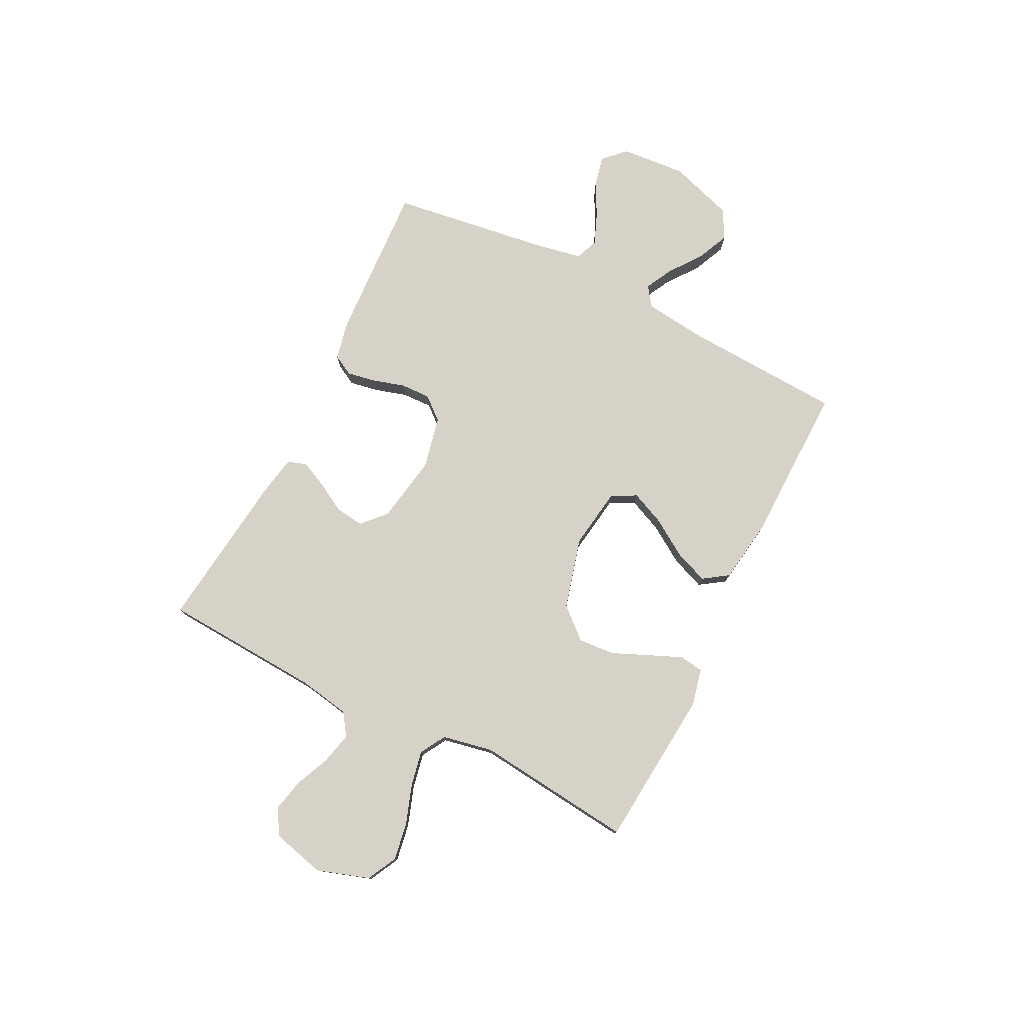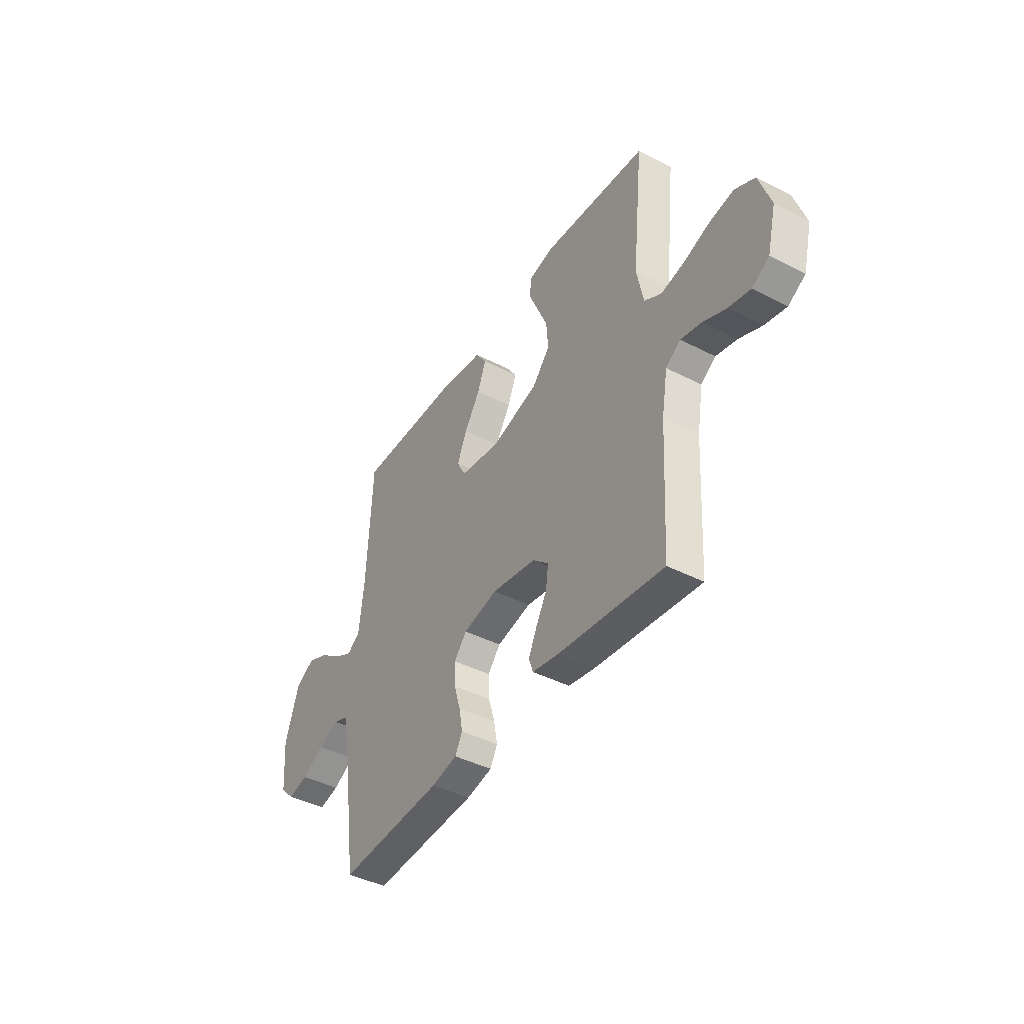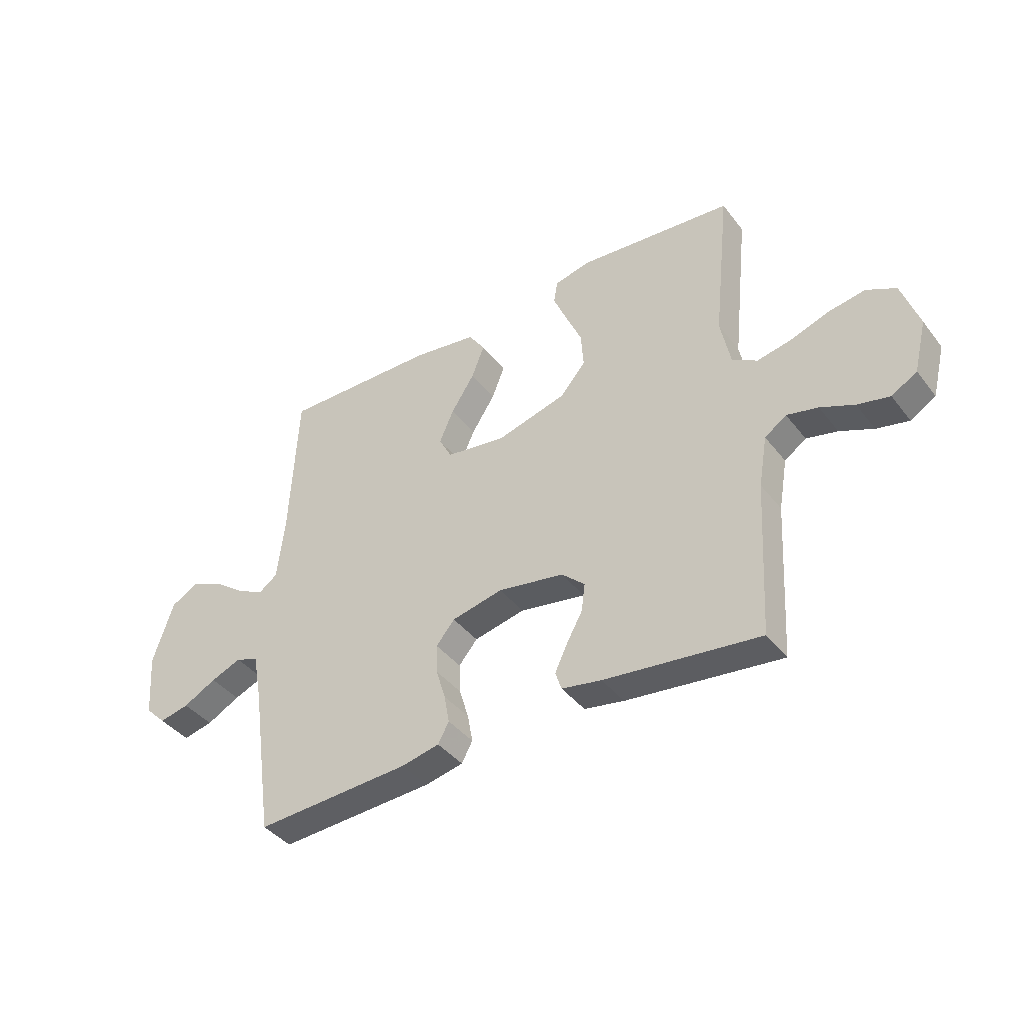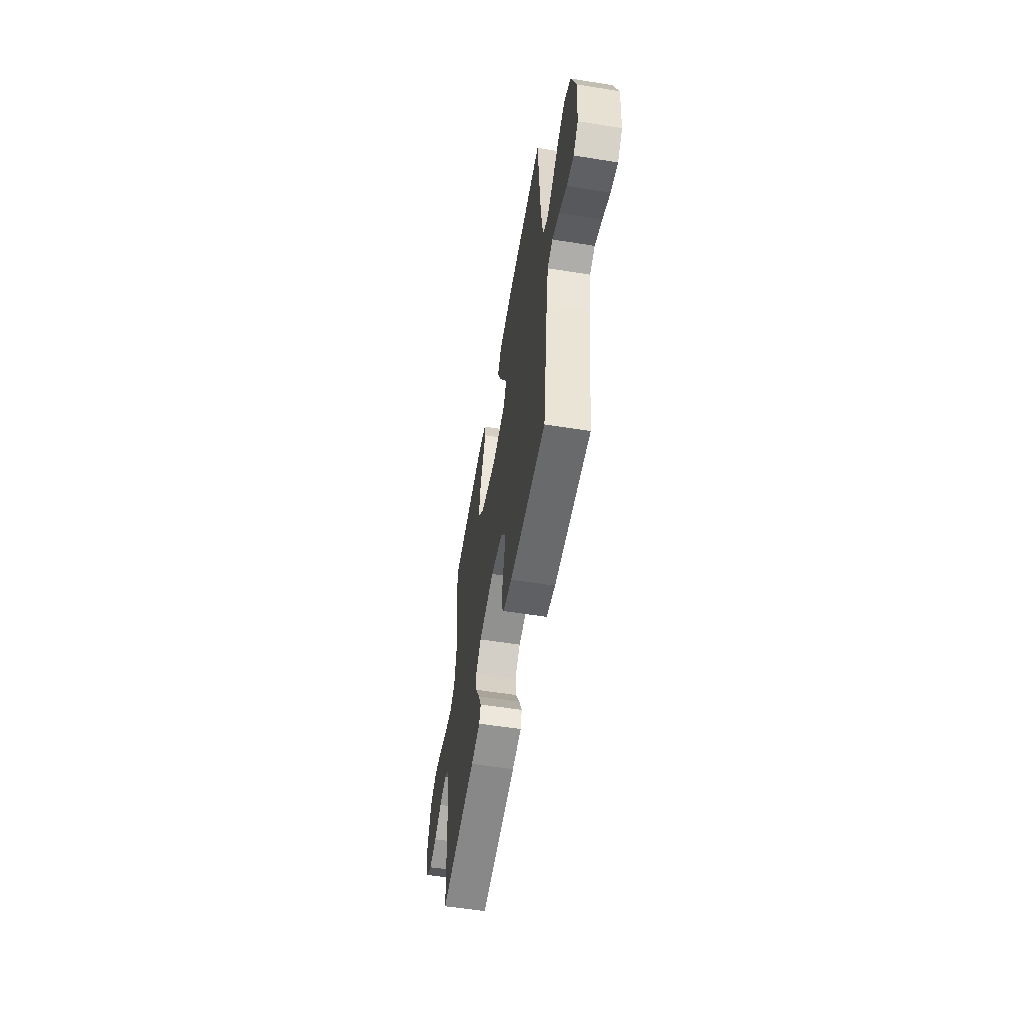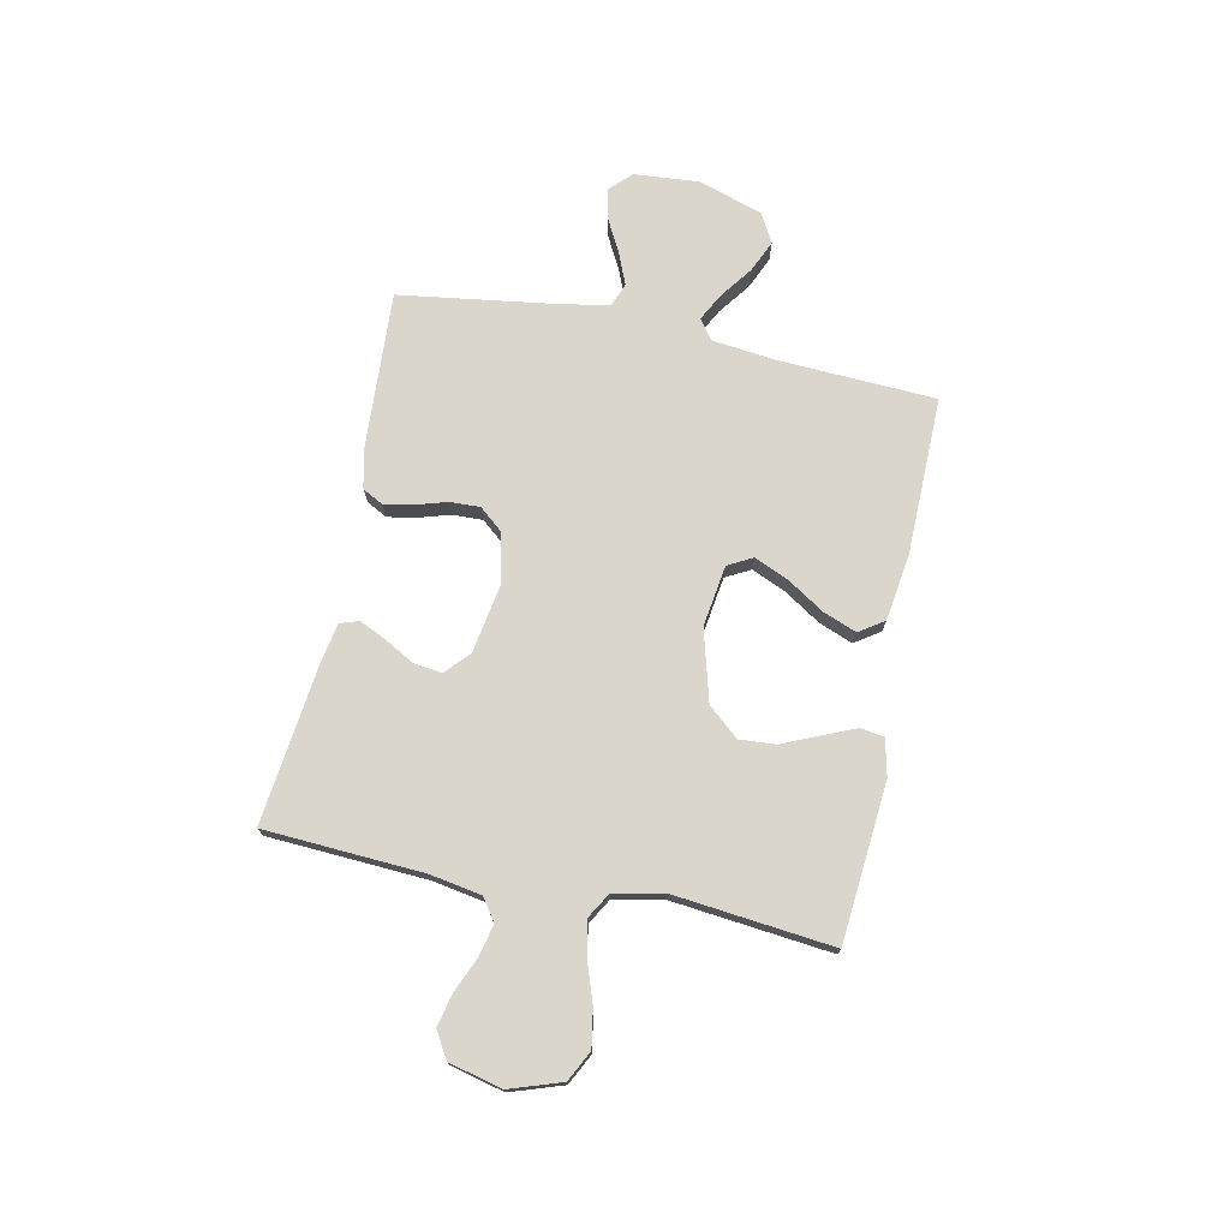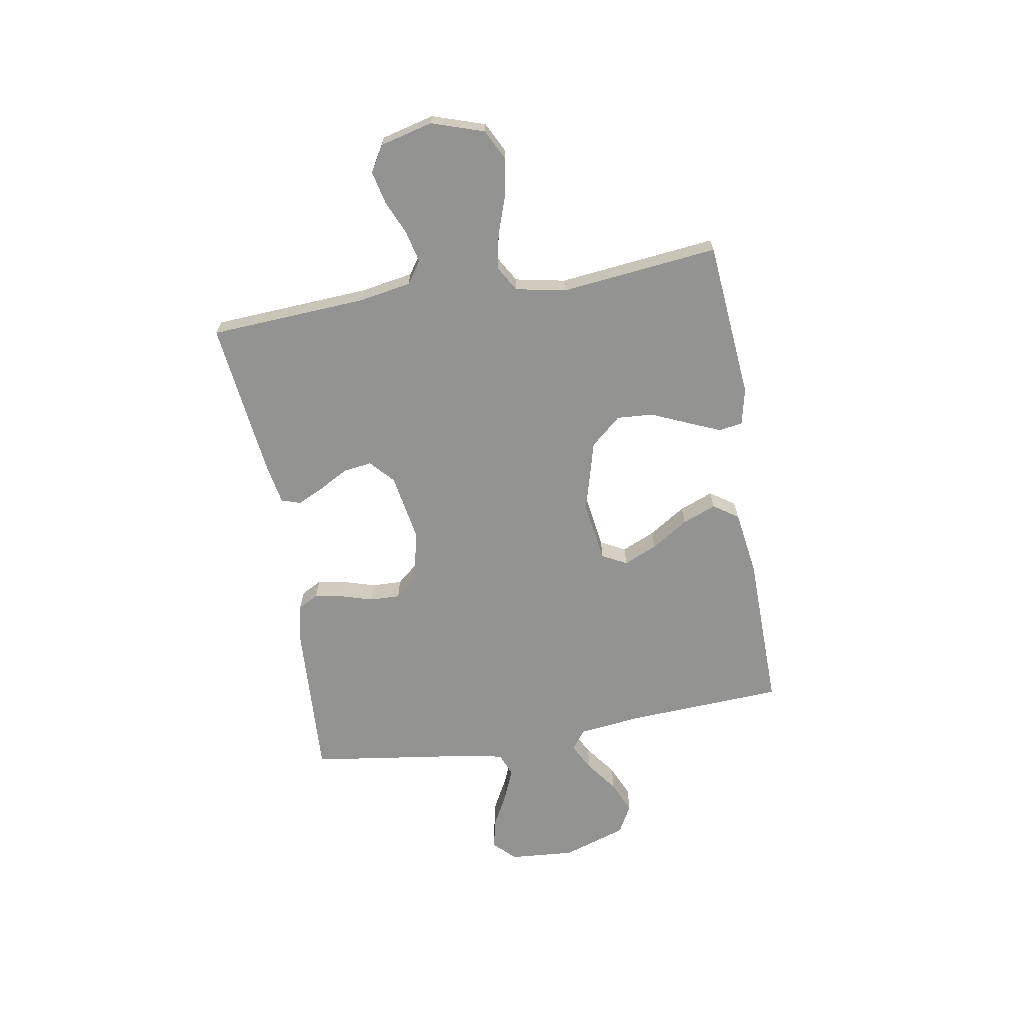
<metadata>
{"format":"obj","ext":"obj","renderer":"f3d","projection":"perspective","resolution":1024,"background":"white","views":[{"elev":77.3,"azim":-63.2,"up":"+Y"},{"elev":-42.3,"azim":-121.6,"up":"+Z"},{"elev":-40.4,"azim":-146.0,"up":"+Z"},{"elev":-56.2,"azim":80.5,"up":"+Z"},{"elev":73.7,"azim":-78.3,"up":"+Y"},{"elev":-66.7,"azim":-80.2,"up":"+Y"}]}
</metadata>
<code>
v -0.5 0.07 0.5
v -0.2 0.07 0.526
v -0.13 0.07 0.51
v -0.123 0.07 0.465
v -0.149 0.07 0.404
v -0.18 0.07 0.333
v -0.185 0.07 0.264
v -0.135 0.07 0.206
v 0 0.07 0.169
v 0.116 0.07 0.186
v 0.141 0.07 0.233
v 0.113 0.07 0.297
v 0.068 0.07 0.367
v 0.043 0.07 0.431
v 0.075 0.07 0.478
v 0.2 0.07 0.496
v 0.5 0.07 0.5
v 0.515 0.07 0.2
v 0.529 0.07 0.08
v 0.566 0.07 0.053
v 0.618 0.07 0.08
v 0.679 0.07 0.125
v 0.74 0.07 0.152
v 0.795 0.07 0.122
v 0.835 0.07 0
v 0.825 0.07 -0.124
v 0.785 0.07 -0.164
v 0.727 0.07 -0.151
v 0.663 0.07 -0.117
v 0.604 0.07 -0.093
v 0.56 0.07 -0.11
v 0.543 0.07 -0.2
v 0.5 0.07 -0.5
v 0.2 0.07 -0.483
v 0.126 0.07 -0.467
v 0.105 0.07 -0.428
v 0.115 0.07 -0.373
v 0.133 0.07 -0.313
v 0.135 0.07 -0.256
v 0.099 0.07 -0.213
v 0 0.07 -0.191
v -0.128 0.07 -0.213
v -0.173 0.07 -0.254
v -0.166 0.07 -0.308
v -0.135 0.07 -0.364
v -0.111 0.07 -0.415
v -0.123 0.07 -0.451
v -0.2 0.07 -0.465
v -0.5 0.07 -0.5
v -0.517 0.07 -0.2
v -0.534 0.07 -0.102
v -0.576 0.07 -0.073
v -0.636 0.07 -0.087
v -0.701 0.07 -0.115
v -0.763 0.07 -0.129
v -0.812 0.07 -0.1
v -0.837 0.07 0
v -0.804 0.07 0.099
v -0.747 0.07 0.128
v -0.676 0.07 0.116
v -0.601 0.07 0.09
v -0.535 0.07 0.077
v -0.487 0.07 0.105
v -0.468 0.07 0.2
v -0.5 0 0.5
v -0.2 0 0.526
v -0.13 0 0.51
v -0.123 0 0.465
v -0.149 0 0.404
v -0.18 0 0.333
v -0.185 0 0.264
v -0.135 0 0.206
v 0 0 0.169
v 0.116 0 0.186
v 0.141 0 0.233
v 0.113 0 0.297
v 0.068 0 0.367
v 0.043 0 0.431
v 0.075 0 0.478
v 0.2 0 0.496
v 0.5 0 0.5
v 0.515 0 0.2
v 0.529 0 0.08
v 0.566 0 0.053
v 0.618 0 0.08
v 0.679 0 0.125
v 0.74 0 0.152
v 0.795 0 0.122
v 0.835 0 0
v 0.825 0 -0.124
v 0.785 0 -0.164
v 0.727 0 -0.151
v 0.663 0 -0.117
v 0.604 0 -0.093
v 0.56 0 -0.11
v 0.543 0 -0.2
v 0.5 0 -0.5
v 0.2 0 -0.483
v 0.126 0 -0.467
v 0.105 0 -0.428
v 0.115 0 -0.373
v 0.133 0 -0.313
v 0.135 0 -0.256
v 0.099 0 -0.213
v 0 0 -0.191
v -0.128 0 -0.213
v -0.173 0 -0.254
v -0.166 0 -0.308
v -0.135 0 -0.364
v -0.111 0 -0.415
v -0.123 0 -0.451
v -0.2 0 -0.465
v -0.5 0 -0.5
v -0.517 0 -0.2
v -0.534 0 -0.102
v -0.576 0 -0.073
v -0.636 0 -0.087
v -0.701 0 -0.115
v -0.763 0 -0.129
v -0.812 0 -0.1
v -0.837 0 0
v -0.804 0 0.099
v -0.747 0 0.128
v -0.676 0 0.116
v -0.601 0 0.09
v -0.535 0 0.077
v -0.487 0 0.105
v -0.468 0 0.2
f 58 59 60 61
f 58 61 62
f 57 58 62
f 56 57 62
f 53 54 55 56
f 52 53 56 62
f 51 52 62 63
f 47 48 49 50
f 47 50 51 63
f 44 45 46 47
f 35 36 37 38
f 33 34 35 38
f 32 33 38 39
f 31 32 39 40
f 26 27 28 29
f 26 29 30
f 25 26 30
f 21 22 23 24
f 20 21 24 25
f 15 16 17 18
f 15 18 19
f 12 13 14 15
f 11 12 15 19
f 10 11 19 20
f 3 4 5 6
f 1 2 3 6
f 64 1 6 7
f 44 47 63 64
f 43 44 64
f 42 43 64 7
f 41 42 7 8
f 40 41 8 9
f 20 25 30 31
f 20 31 40
f 9 10 20 40
f 125 124 123 122
f 126 125 122
f 126 122 121
f 126 121 120
f 120 119 118 117
f 126 120 117 116
f 127 126 116 115
f 114 113 112 111
f 127 115 114 111
f 111 110 109 108
f 102 101 100 99
f 102 99 98 97
f 103 102 97 96
f 104 103 96 95
f 93 92 91 90
f 94 93 90
f 94 90 89
f 88 87 86 85
f 89 88 85 84
f 82 81 80 79
f 83 82 79
f 79 78 77 76
f 83 79 76 75
f 84 83 75 74
f 70 69 68 67
f 70 67 66 65
f 71 70 65 128
f 128 127 111 108
f 128 108 107
f 71 128 107 106
f 72 71 106 105
f 73 72 105 104
f 95 94 89 84
f 104 95 84
f 104 84 74 73
f 1 65 66 2
f 2 66 67 3
f 3 67 68 4
f 4 68 69 5
f 5 69 70 6
f 6 70 71 7
f 7 71 72 8
f 8 72 73 9
f 9 73 74 10
f 10 74 75 11
f 11 75 76 12
f 12 76 77 13
f 13 77 78 14
f 14 78 79 15
f 15 79 80 16
f 16 80 81 17
f 17 81 82 18
f 18 82 83 19
f 19 83 84 20
f 20 84 85 21
f 21 85 86 22
f 22 86 87 23
f 23 87 88 24
f 24 88 89 25
f 25 89 90 26
f 26 90 91 27
f 27 91 92 28
f 28 92 93 29
f 29 93 94 30
f 30 94 95 31
f 31 95 96 32
f 32 96 97 33
f 33 97 98 34
f 34 98 99 35
f 35 99 100 36
f 36 100 101 37
f 37 101 102 38
f 38 102 103 39
f 39 103 104 40
f 40 104 105 41
f 41 105 106 42
f 42 106 107 43
f 43 107 108 44
f 44 108 109 45
f 45 109 110 46
f 46 110 111 47
f 47 111 112 48
f 48 112 113 49
f 49 113 114 50
f 50 114 115 51
f 51 115 116 52
f 52 116 117 53
f 53 117 118 54
f 54 118 119 55
f 55 119 120 56
f 56 120 121 57
f 57 121 122 58
f 58 122 123 59
f 59 123 124 60
f 60 124 125 61
f 61 125 126 62
f 62 126 127 63
f 63 127 128 64
f 64 128 65 1

</code>
